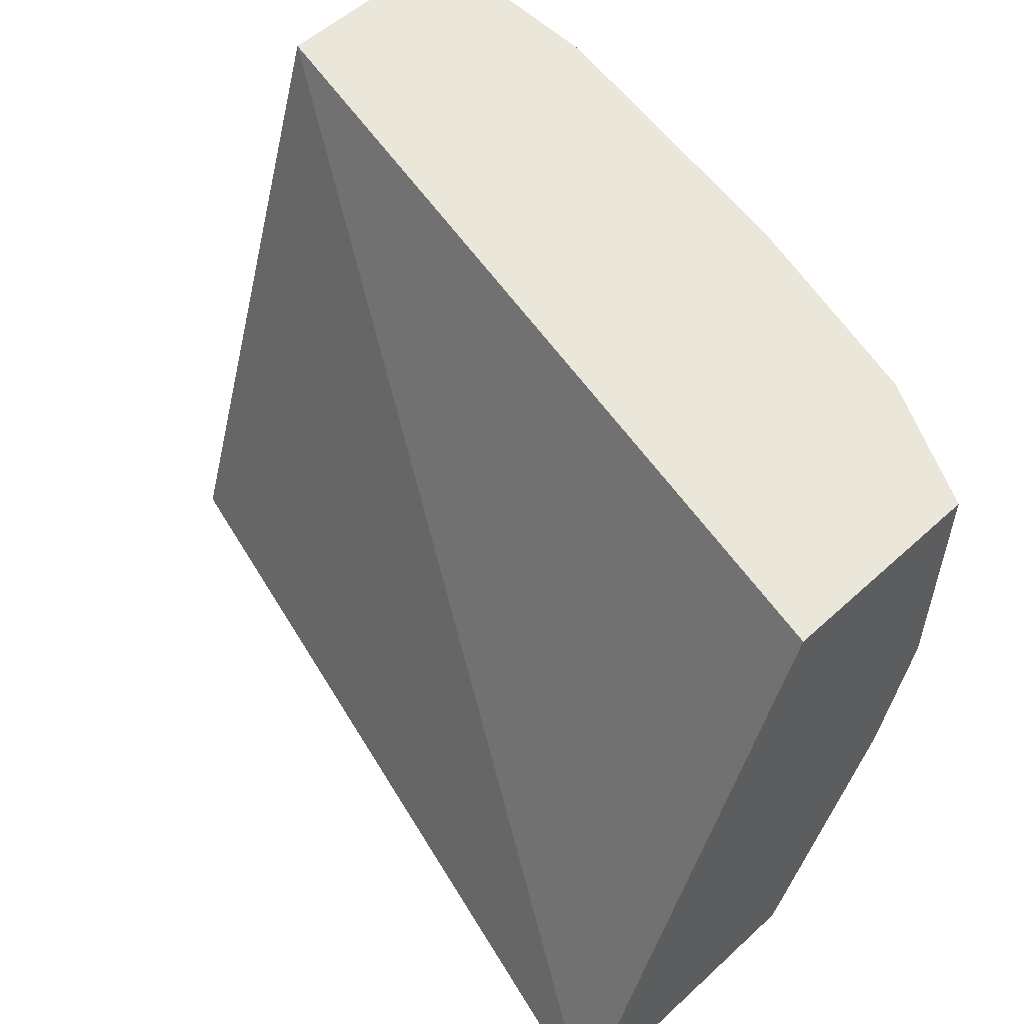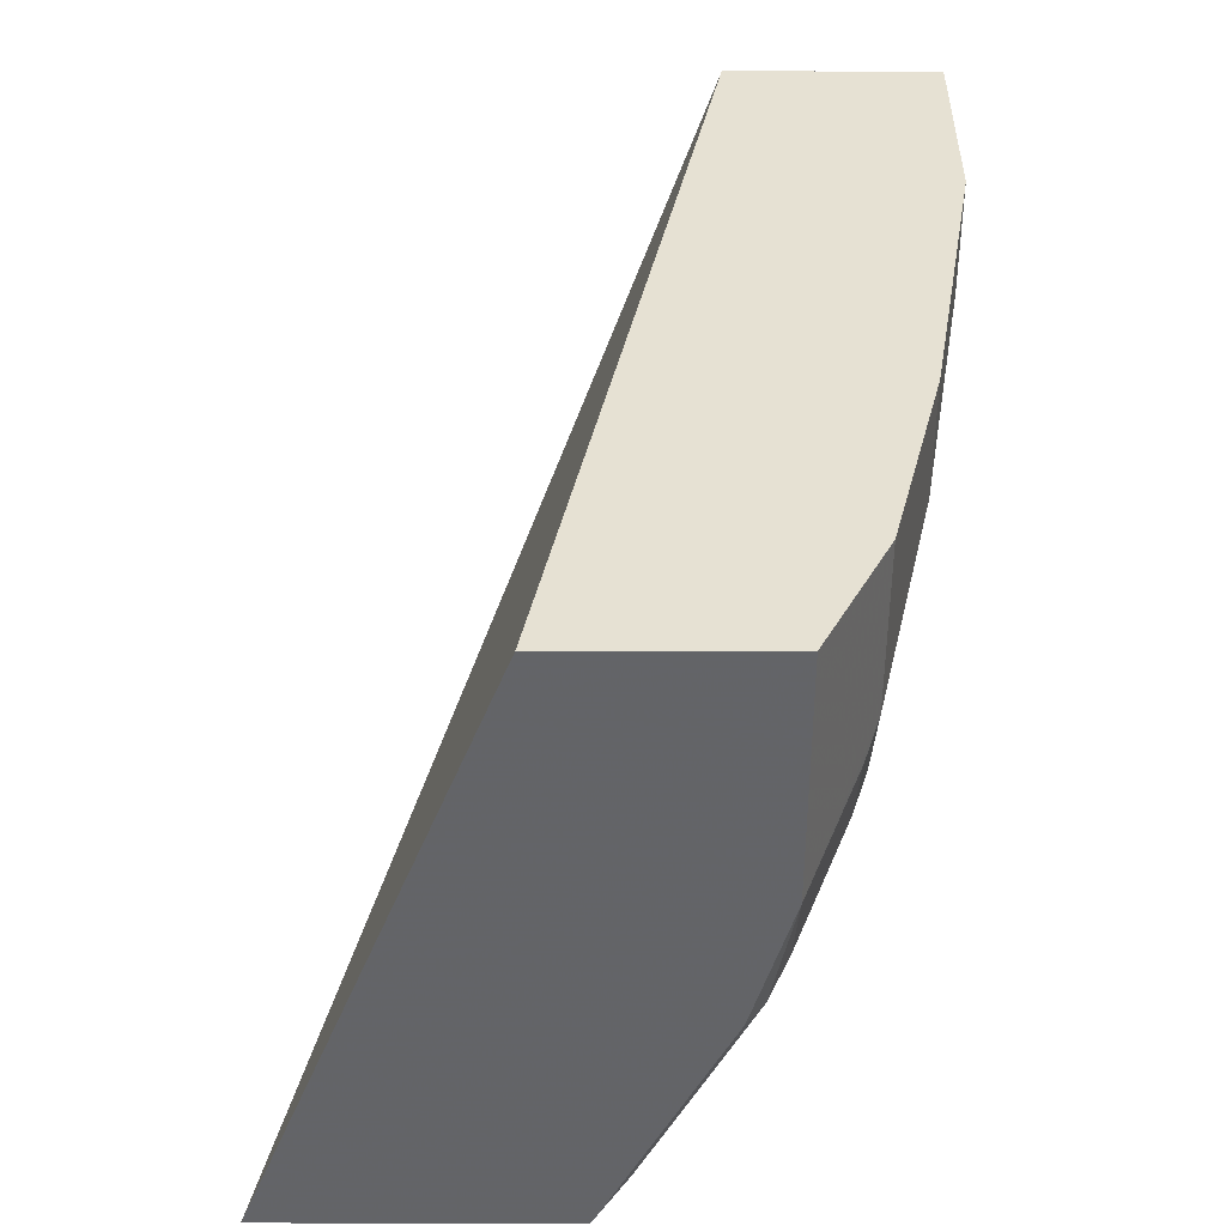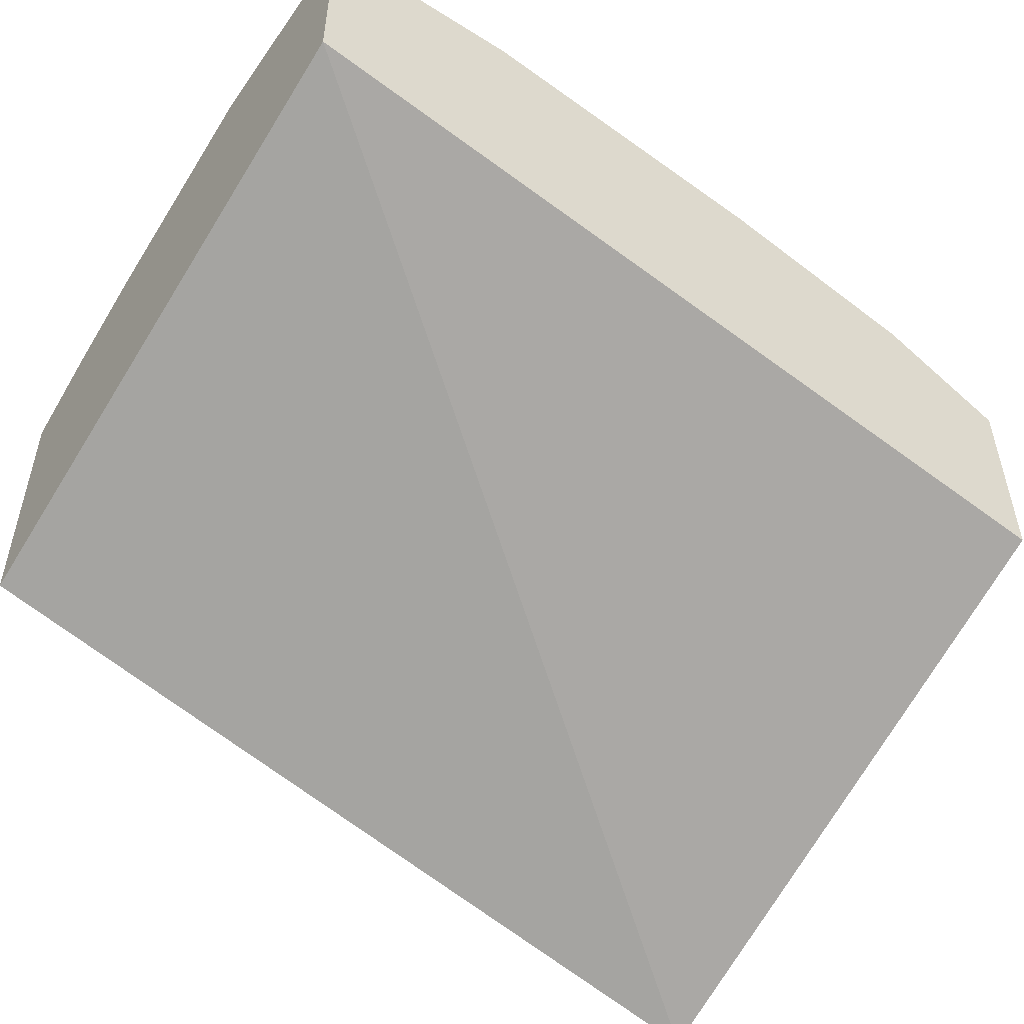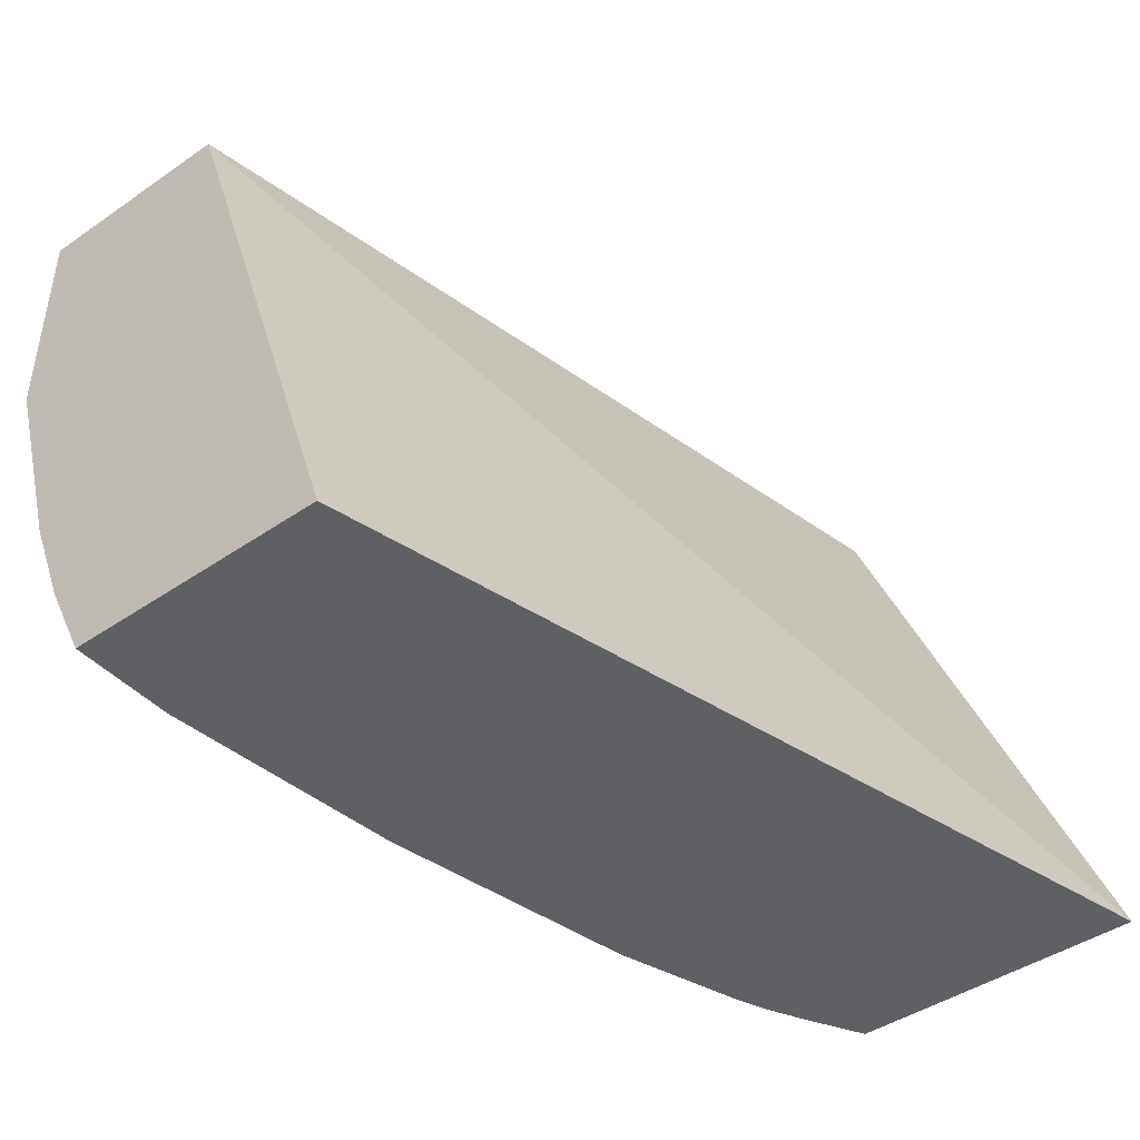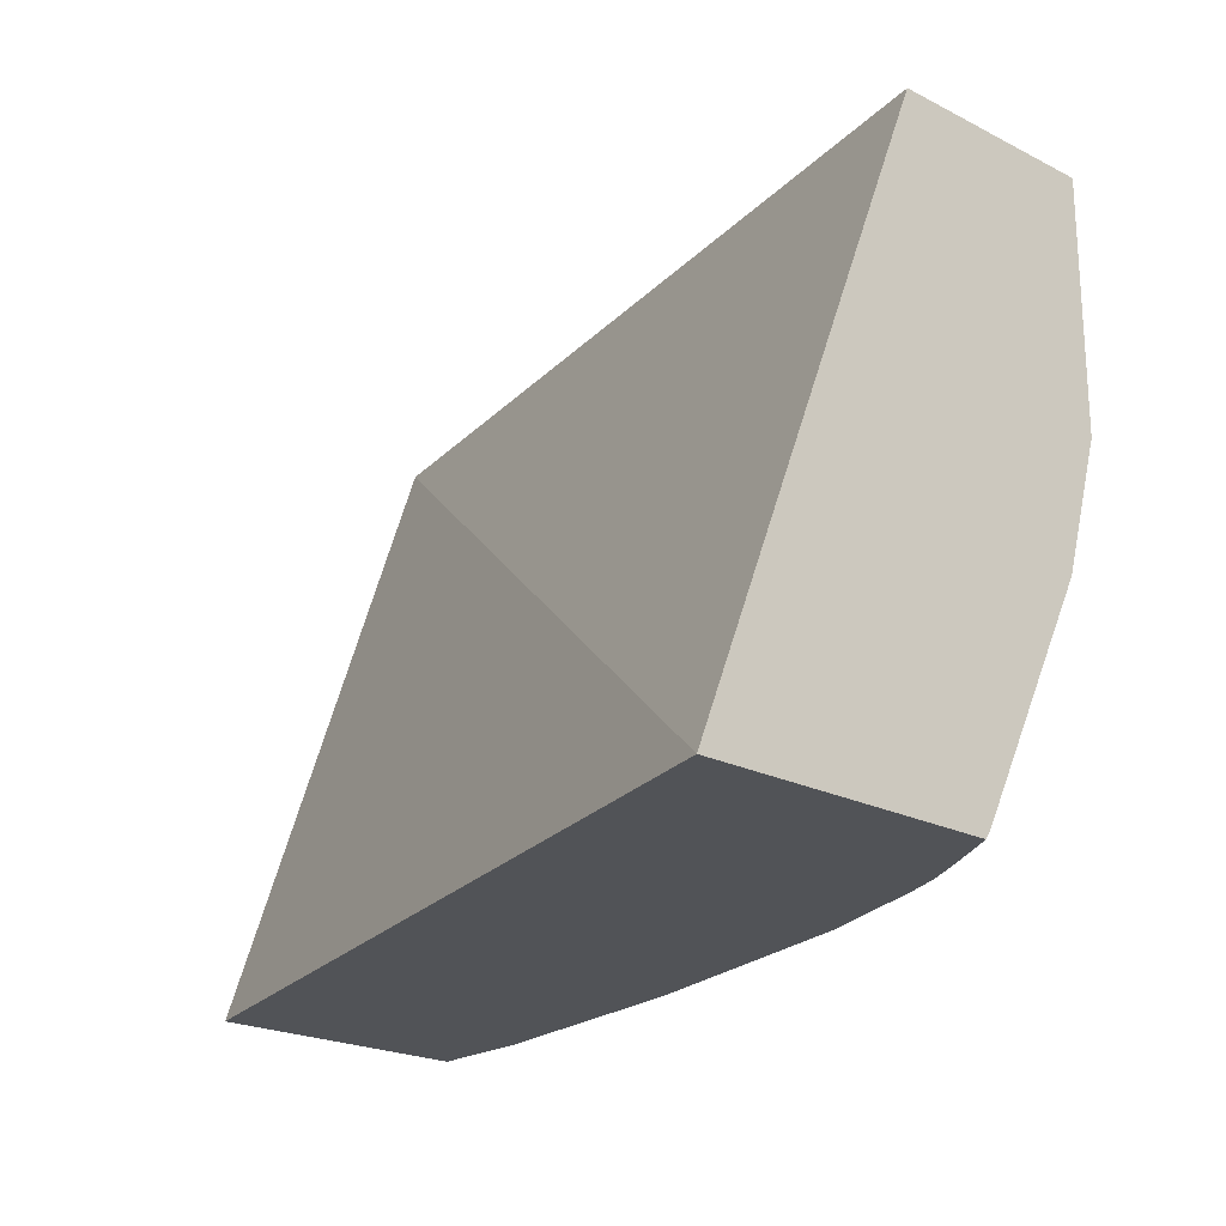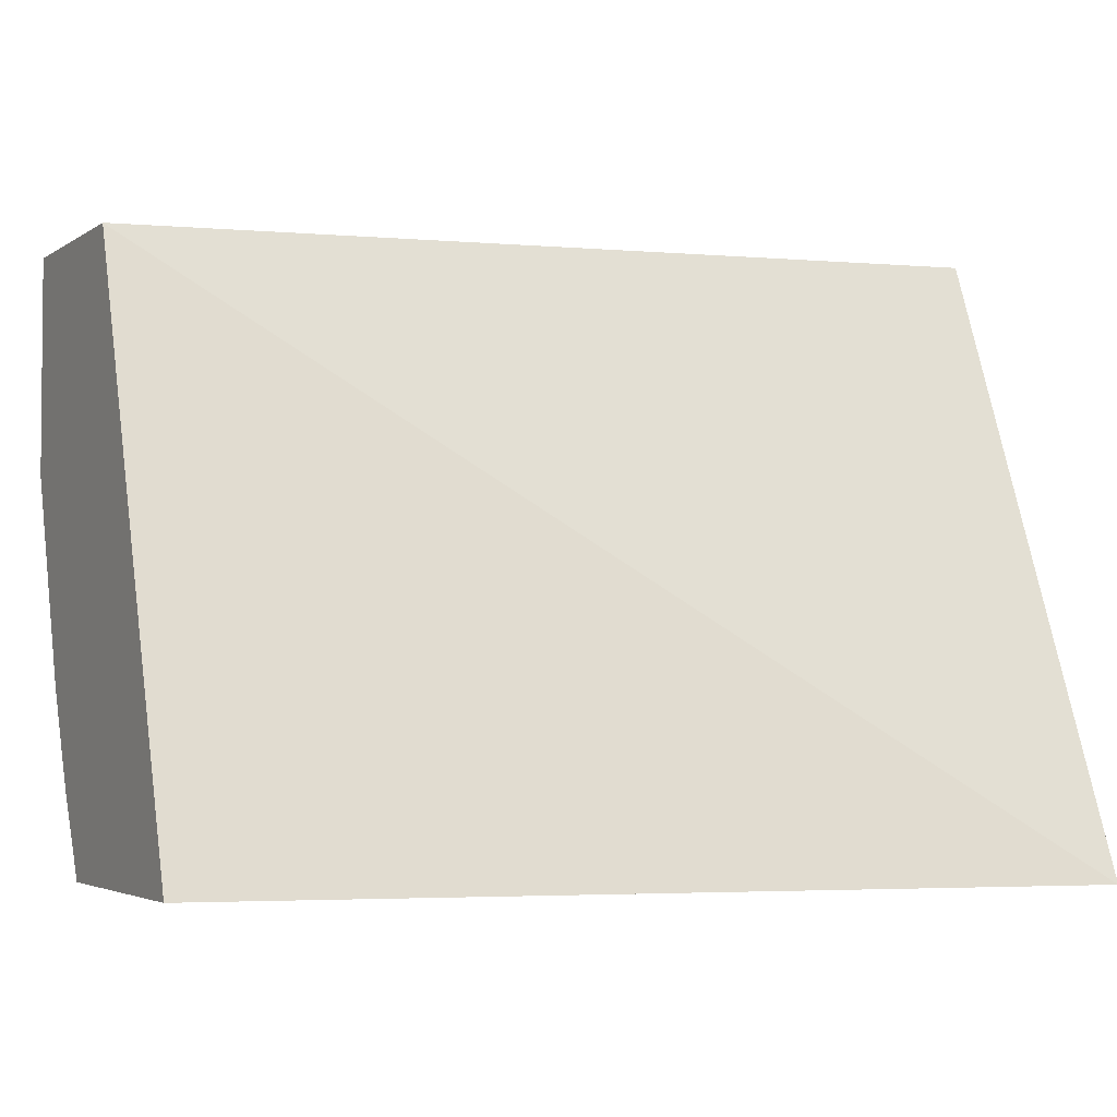
<metadata>
{"format":"obj","ext":"obj","renderer":"f3d","projection":"perspective","resolution":1024,"background":"white","views":[{"elev":54.8,"azim":-134.0,"up":"+Y"},{"elev":38.7,"azim":-89.9,"up":"+Y"},{"elev":-51.3,"azim":145.9,"up":"+Z"},{"elev":-43.9,"azim":128.9,"up":"+Y"},{"elev":-21.7,"azim":-131.9,"up":"+Y"},{"elev":-3.3,"azim":152.9,"up":"+Y"}]}
</metadata>
<code>
v -0.349 -0.1833 0.7233
v -0.349 -0.1833 0.8418
v -0.349 0.06863 0.8224
v -0.0003076 0.06863 0.8908
v -0.0003076 -0.1833 0.8083
v -0.3393 -0.1697 0.8563
v -0.349 -0.1793 0.8443
v -0.3257 -0.1833 0.8544
v -0.349 0.06863 0.9072
v -0.0003076 0.06863 0.9756
v -0.0003076 -0.1833 0.9157
v -0.3181 -0.1833 0.8582
v -0.2969 -0.1697 0.8775
v -0.2969 -0.1272 0.8987
v -0.3181 -0.106 0.8987
v -0.3393 -0.08482 0.8987
v -0.349 -0.09446 0.8867
v -0.349 -0.03086 0.9072
v -0.2969 0.06863 0.9332
v -0.0003076 -0.02121 0.9756
v -0.08485 0.06863 0.9756
v -0.0003076 -0.1626 0.9261
v -0.04242 -0.1833 0.9157
v -0.3106 -0.1833 0.862
v -0.2969 -0.1833 0.8673
v -0.2469 -0.1833 0.8832
v -0.2439 -0.1803 0.8855
v -0.2863 -0.1591 0.8855
v -0.2863 -0.1166 0.9067
v -0.3075 -0.09542 0.9067
v -0.3287 -0.07421 0.9067
v -0.349 -0.08482 0.8915
v -0.3075 -0.01061 0.9279
v -0.2969 -2.82e-06 0.9332
v -0.2121 0.06863 0.9544
v -0.06365 -0.02121 0.9756
v -0.03184 -0.05303 0.9703
v -0.0003076 -0.02156 0.9755
v -0.08485 0.02121 0.9756
v -0.0003076 -0.1484 0.9332
v -0.02123 -0.106 0.9544
v -0.06365 -0.1626 0.9261
v -0.06365 -0.1767 0.919
v -0.1409 -0.1833 0.9044
v -0.2121 -0.1697 0.8987
v -0.2015 -0.1591 0.9067
v -0.2439 -0.1378 0.9067
v -0.2227 -0.09542 0.9279
v -0.2863 -0.05303 0.9279
v -0.2757 -0.04242 0.9332
v -0.2121 0.02121 0.9544
v -0.1273 -0.06361 0.9544
v -0.04242 -0.106 0.9544
v -0.0003076 -0.1086 0.9492
v -0.06365 -0.1484 0.9332
v -0.07423 -0.1591 0.9279
v -0.1379 -0.1803 0.9067
v -0.05304 -0.1166 0.9491
v -0.1802 -0.1166 0.9279
v -0.2121 -0.08482 0.9332
v -0.1697 -0.106 0.9332
f 29 47 48
f 27 29 28
f 36 52 53
f 27 47 29
f 29 48 49
f 29 49 30
f 34 50 51
f 31 49 33
f 33 49 50
f 33 50 34
f 27 46 47
f 30 49 31
f 27 45 46
f 19 51 35
f 26 45 27
f 23 43 44
f 23 42 43
f 22 53 42
f 22 41 53
f 22 40 41
f 21 51 39
f 21 35 51
f 20 37 38
f 20 36 37
f 19 34 51
f 36 53 37
f 26 44 45
f 36 39 51
f 55 58 56
f 36 50 52
f 18 33 34
f 58 61 59
f 53 61 58
f 53 58 55
f 52 60 61
f 52 61 53
f 50 60 52
f 48 61 60
f 48 59 61
f 48 50 49
f 48 60 50
f 46 48 47
f 46 59 48
f 46 58 59
f 46 56 58
f 46 57 56
f 44 46 45
f 44 57 46
f 43 57 44
f 43 56 57
f 42 56 43
f 42 55 56
f 42 53 55
f 40 54 41
f 38 41 54
f 37 41 38
f 37 53 41
f 36 51 50
f 18 31 33
f 10 36 20
f 16 18 32
f 4 20 38
f 4 10 20
f 3 10 4
f 3 21 10
f 3 35 21
f 3 19 35
f 3 9 19
f 2 8 6
f 2 6 7
f 1 8 2
f 1 12 8
f 1 24 12
f 4 38 54
f 1 25 24
f 1 44 26
f 1 23 44
f 1 5 11
f 1 4 5
f 1 3 4
f 1 9 3
f 1 18 9
f 1 32 18
f 1 17 32
f 1 7 17
f 1 2 7
f 16 32 17
f 1 26 25
f 4 54 40
f 1 11 23
f 4 22 11
f 16 31 18
f 4 40 22
f 15 31 16
f 15 30 31
f 14 30 15
f 14 29 30
f 13 28 14
f 13 27 28
f 13 26 27
f 13 25 26
f 13 24 25
f 12 24 13
f 11 42 23
f 14 28 29
f 6 14 15
f 10 39 36
f 10 21 39
f 6 8 12
f 9 34 19
f 9 18 34
f 7 16 17
f 6 16 7
f 4 11 5
f 6 15 16
f 6 13 14
f 6 12 13
f 11 22 42

</code>
